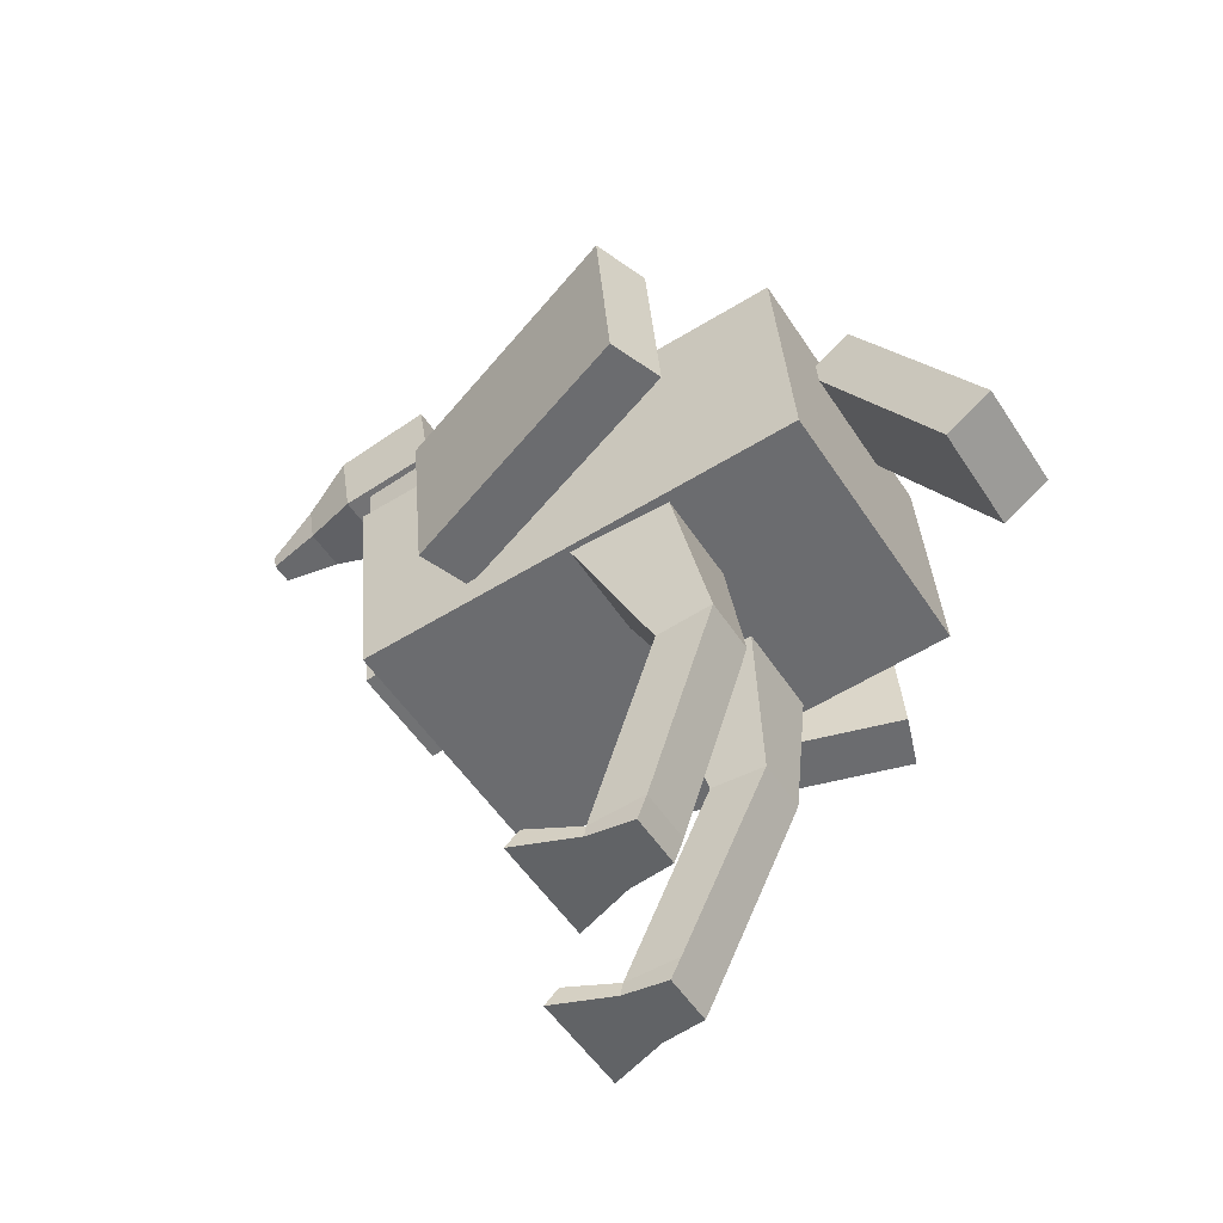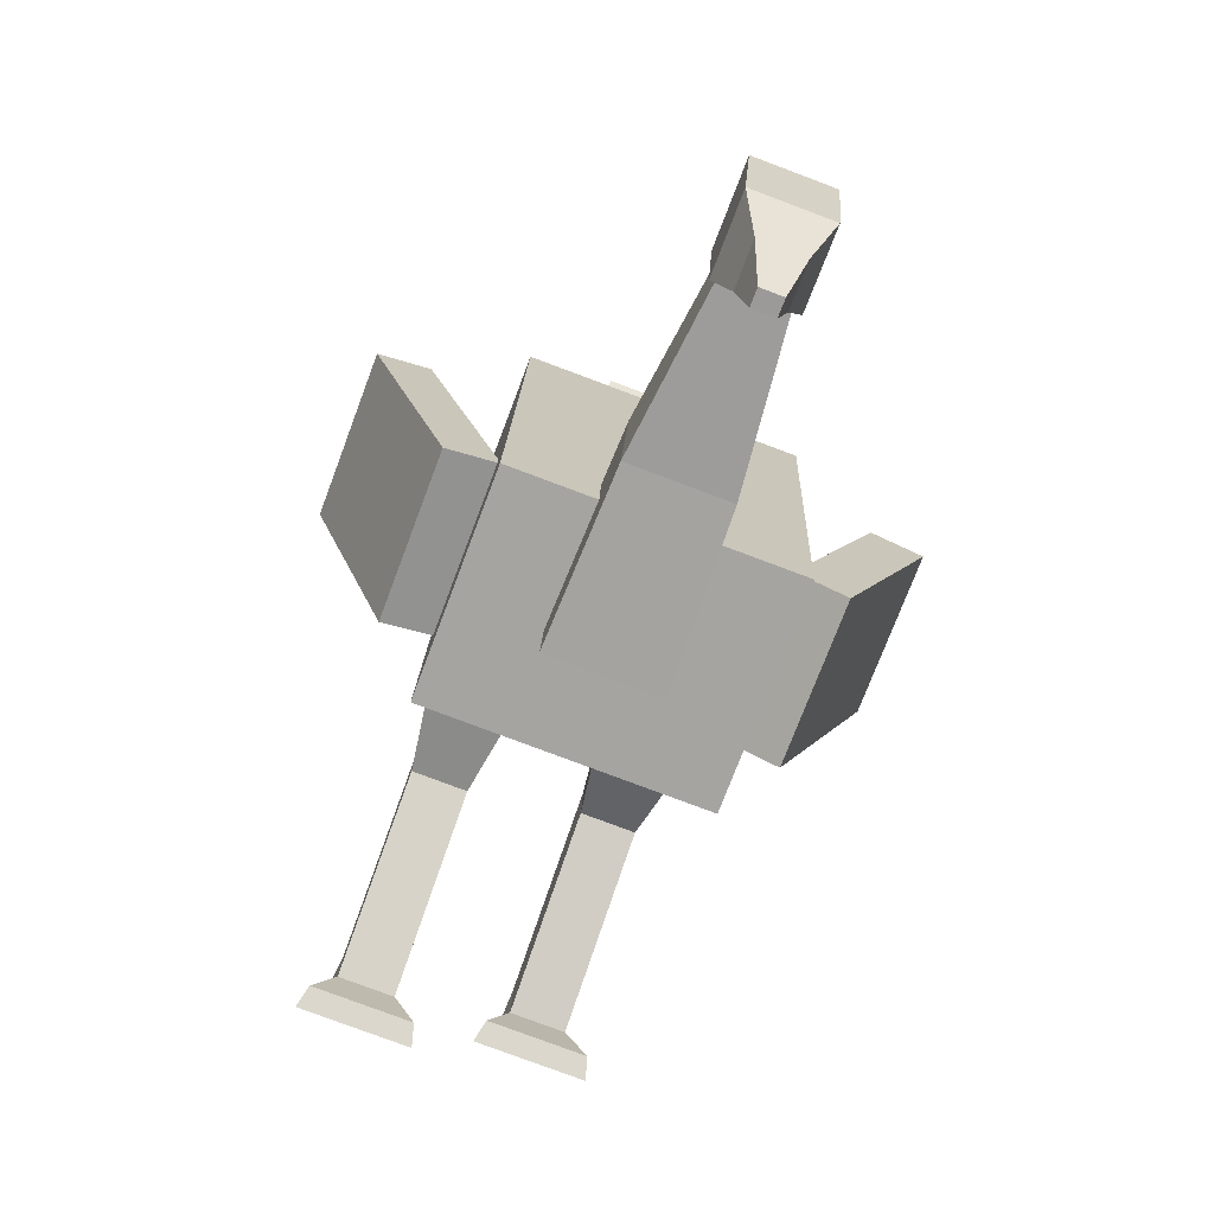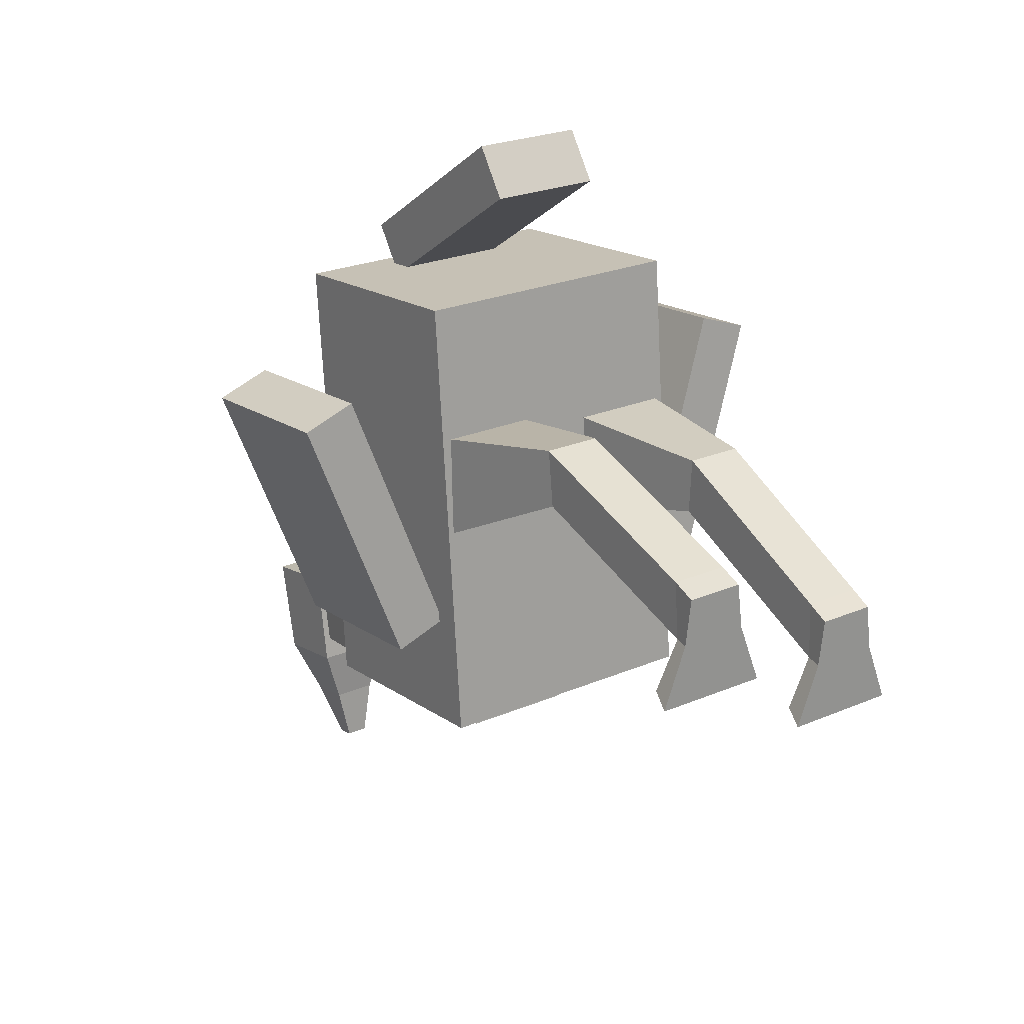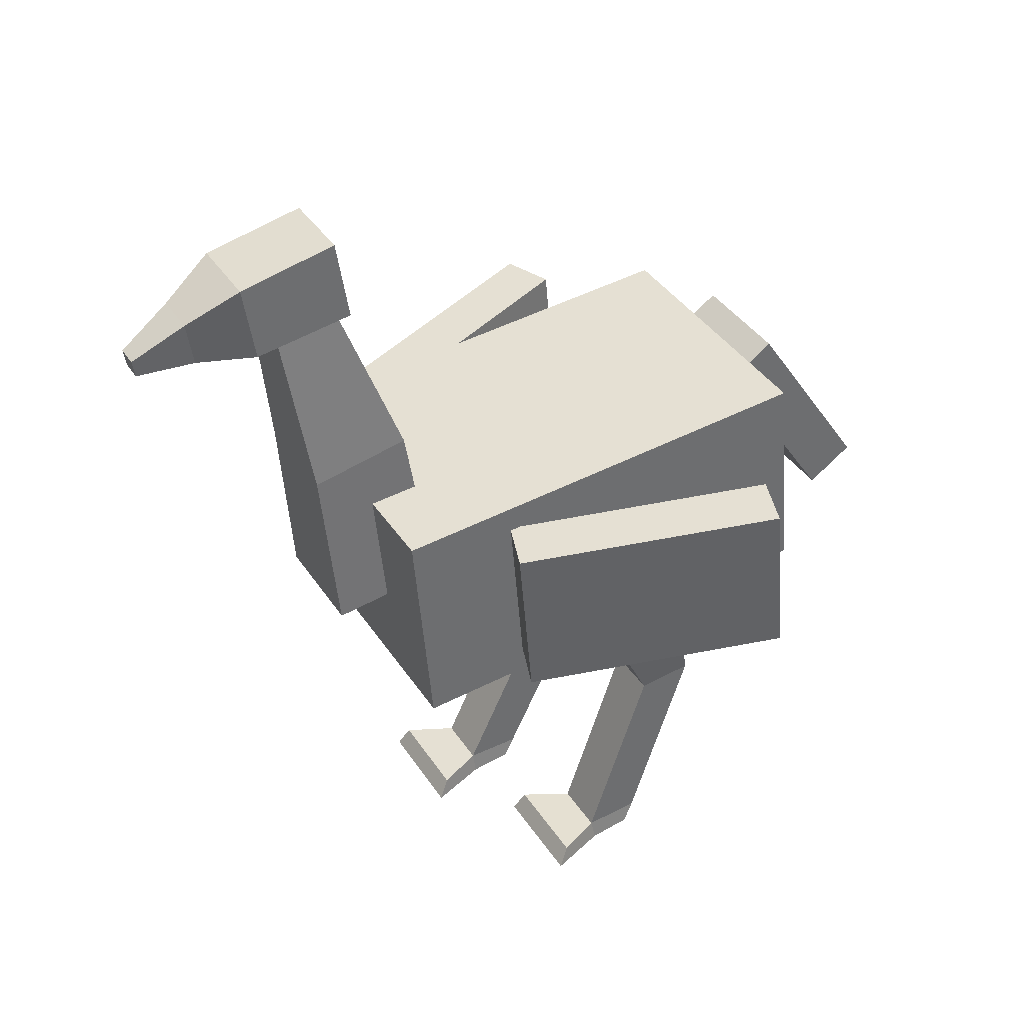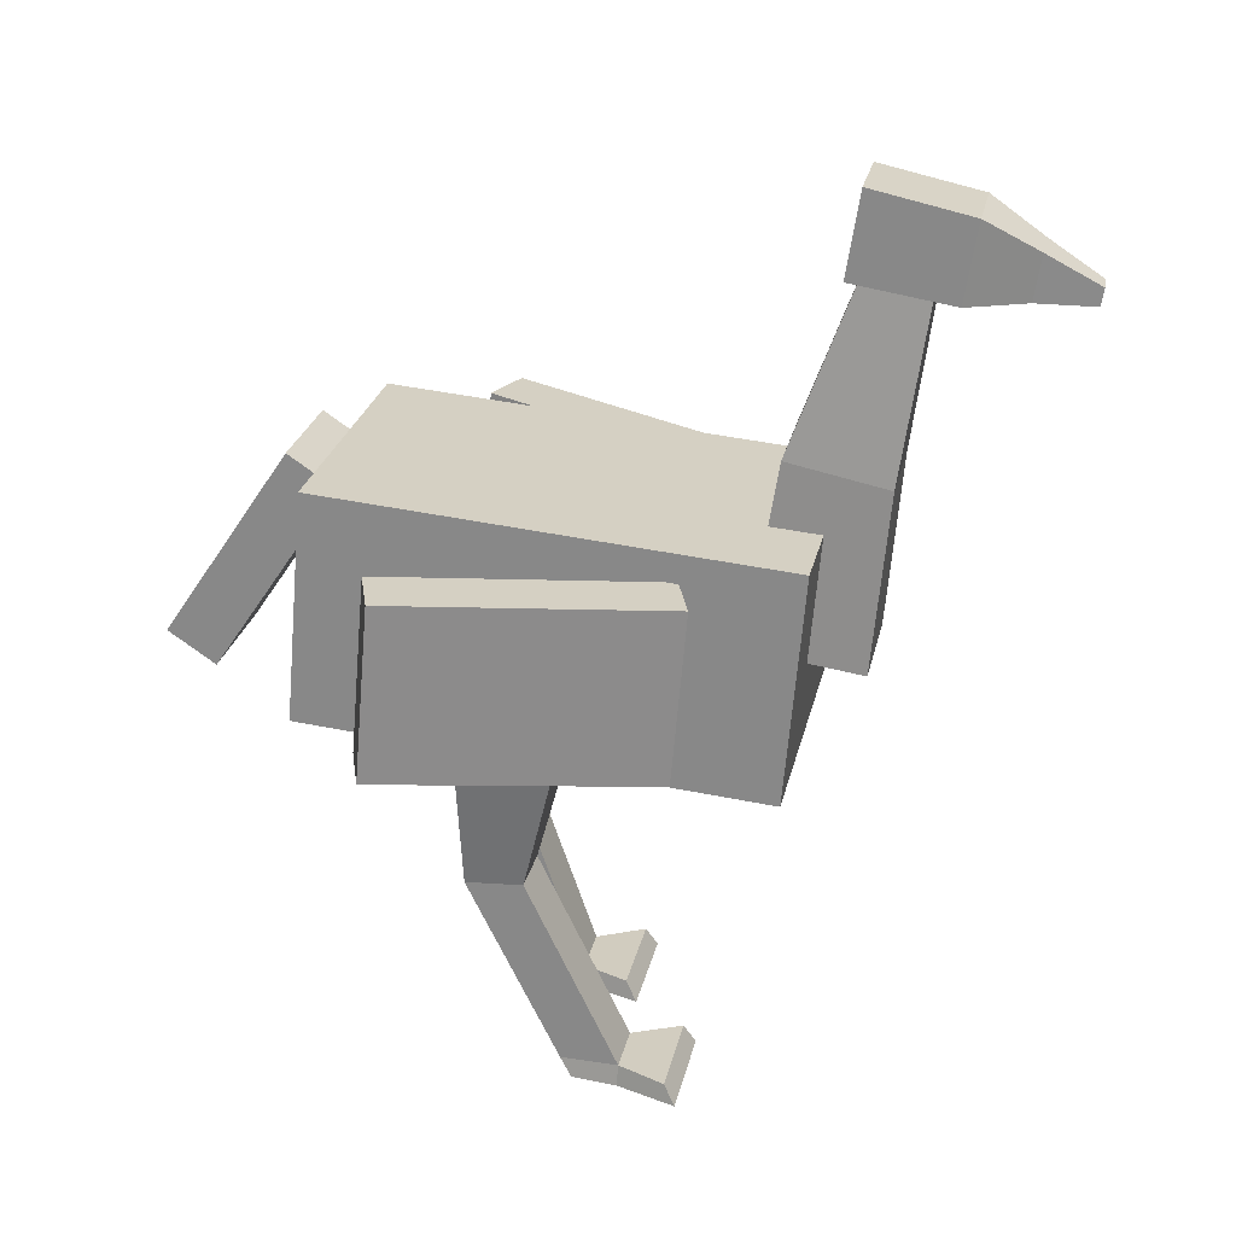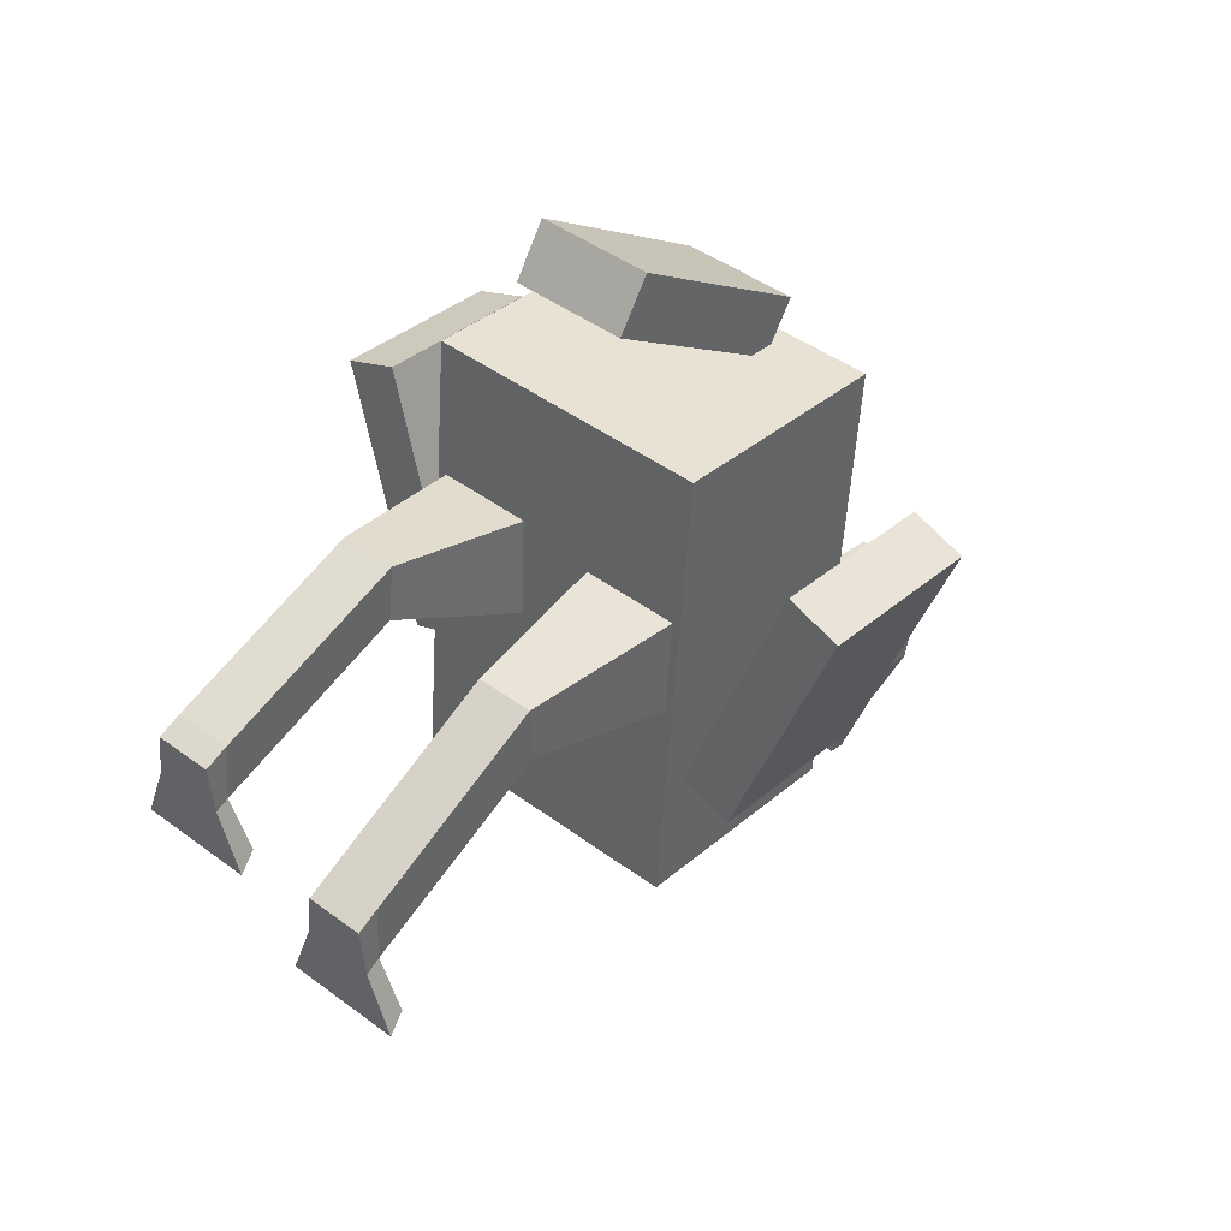
<metadata>
{"format":"obj","ext":"obj","renderer":"f3d","projection":"perspective","resolution":1024,"background":"white","views":[{"elev":-50.8,"azim":-58.4,"up":"+Y"},{"elev":-78.2,"azim":159.4,"up":"+Z"},{"elev":23.4,"azim":-36.0,"up":"+Z"},{"elev":38.2,"azim":-119.3,"up":"+Y"},{"elev":24.8,"azim":101.7,"up":"+Y"},{"elev":42.6,"azim":41.8,"up":"+Z"}]}
</metadata>
<code>
o Cube_Cube.001
v -0.25 0.1524 0.3986
v -0.25 0.5509 0.3642
v -0.25 0.08356 -0.3984
v -0.25 0.4821 -0.4329
v 0.25 0.1524 0.3986
v 0.25 0.5509 0.3642
v 0.25 0.08356 -0.3984
v 0.25 0.4821 -0.4329
v -0.1 0.2773 -0.3123
v -0.056 0.9052 -0.4756
v -0.1 0.2498 -0.5104
v -0.056 0.876 -0.5838
v 0.1 0.2773 -0.3123
v 0.056 0.9052 -0.4756
v 0.1 0.2498 -0.5104
v 0.056 0.876 -0.5838
v -0.1 0.2203 0.6555
v -0.1 0.5527 0.4324
v -0.1 0.1646 0.5725
v -0.1 0.4969 0.3494
v 0.1 0.2203 0.6555
v 0.1 0.5527 0.4324
v 0.1 0.1646 0.5725
v 0.1 0.4969 0.3494
v -0.07 1.033 -0.4699
v -0.07 0.9953 -0.6461
v 0.07 1.033 -0.4699
v 0.07 0.9953 -0.6461
v -0.07 0.8849 -0.4466
v -0.07 0.857 -0.6244
v 0.07 0.8849 -0.4466
v 0.07 0.857 -0.6244
v -0.04 0.9402 -0.7387
v 0.04 0.9402 -0.7387
v -0.04 0.8612 -0.7263
v 0.04 0.8612 -0.7263
v -0.02 0.886 -0.8314
v 0.02 0.886 -0.8314
v -0.02 0.8556 -0.8266
v 0.02 0.8556 -0.8266
v 0.1 -0.5001 -0.04863
v 0.05 0.2398 0.1372
v 0.09 -0.5001 -0.1286
v 0.05 0.2041 -0.05957
v 0.2 -0.5001 -0.04863
v 0.25 0.2398 0.1372
v 0.21 -0.5001 -0.1286
v 0.25 0.2041 -0.05957
v -0.2 -0.5001 0.07642
v -0.25 0.2615 0.1329
v -0.21 -0.5001 -0.003576
v -0.25 0.1828 -0.05094
v -0.1 -0.5001 0.07642
v -0.05 0.2615 0.1329
v -0.09 -0.5001 -0.003576
v -0.05 0.1828 -0.05094
v 0.1 -0.1421 0.129
v 0.1 -0.1367 0.02914
v 0.2 -0.1367 0.02914
v 0.2 -0.1421 0.129
v -0.2 -0.1157 0.2103
v -0.2 -0.1274 0.111
v -0.1 -0.1274 0.111
v -0.1 -0.1157 0.2103
v -0.09 0.5988 -0.3627
v -0.09 0.563 -0.5391
v 0.09 0.563 -0.5391
v 0.09 0.5988 -0.3627
v 0.4972 0.1865 0.2121
v 0.4972 0.4857 0.1863
v 0.4029 0.1894 0.2453
v 0.4029 0.4885 0.2194
v 0.3376 0.1475 -0.2389
v 0.3376 0.4467 -0.2647
v 0.2433 0.1504 -0.2057
v 0.2433 0.4496 -0.2316
v -0.4035 0.1896 0.2486
v -0.4035 0.4888 0.2227
v -0.4978 0.1868 0.2154
v -0.4978 0.4859 0.1896
v -0.2438 0.1507 -0.2024
v -0.2438 0.4498 -0.2283
v -0.3381 0.1478 -0.2356
v -0.3381 0.447 -0.2614
v 0.1 -0.4661 -0.1297
v 0.2 -0.4661 -0.1297
v 0.2 -0.4631 -0.02975
v 0.1 -0.4631 -0.02975
v -0.2 -0.4684 -0.006629
v -0.1 -0.4684 -0.006629
v -0.1 -0.4595 0.09297
v -0.2 -0.4595 0.09297
v 0.06 -0.4654 -0.2155
v 0.05 -0.5001 -0.2355
v 0.25 -0.5001 -0.2355
v 0.24 -0.4654 -0.2155
v -0.24 -0.4654 -0.09041
v -0.25 -0.5001 -0.1104
v -0.05 -0.5001 -0.1104
v -0.06 -0.4654 -0.09041
f 1 2 4 3
f 3 4 8 7
f 7 8 6 5
f 5 6 2 1
f 3 7 5 1
f 8 4 2 6
f 65 10 12 66
f 66 12 16 67
f 67 16 14 68
f 68 14 10 65
f 17 18 20 19
f 19 20 24 23
f 23 24 22 21
f 21 22 18 17
f 19 23 21 17
f 24 20 18 22
f 28 26 25 27
f 32 31 29 30
f 27 31 32 28
f 26 30 29 25
f 25 29 31 27
f 26 33 35 30
f 33 37 39 35
f 30 35 36 32
f 28 34 33 26
f 32 36 34 28
f 38 40 39 37
f 35 39 40 36
f 36 40 38 34
f 34 38 37 33
f 57 42 44 58
f 58 44 48 59
f 59 48 46 60
f 60 46 42 57
f 43 47 45 41
f 61 50 52 62
f 62 52 56 63
f 63 56 54 64
f 64 54 50 61
f 51 55 53 49
f 87 60 57 88
f 86 59 60 87
f 85 58 59 86
f 88 57 58 85
f 91 64 61 92
f 90 63 64 91
f 89 62 63 90
f 92 61 62 89
f 13 68 65 9
f 15 67 68 13
f 11 66 67 15
f 9 65 66 11
f 69 70 72 71
f 71 72 76 75
f 75 76 74 73
f 73 74 70 69
f 71 75 73 69
f 76 72 70 74
f 77 78 80 79
f 79 80 84 83
f 83 84 82 81
f 81 82 78 77
f 79 83 81 77
f 84 80 78 82
f 41 88 85 43
f 90 55 99 100
f 47 86 87 45
f 45 87 88 41
f 49 92 89 51
f 85 86 96 93
f 55 90 91 53
f 53 91 92 49
f 55 51 98 99
f 43 85 93 94
f 89 90 100 97
f 86 47 95 96
f 47 43 94 95
f 51 89 97 98
f 94 93 96 95
f 98 97 100 99
f 11 15 13 9

</code>
